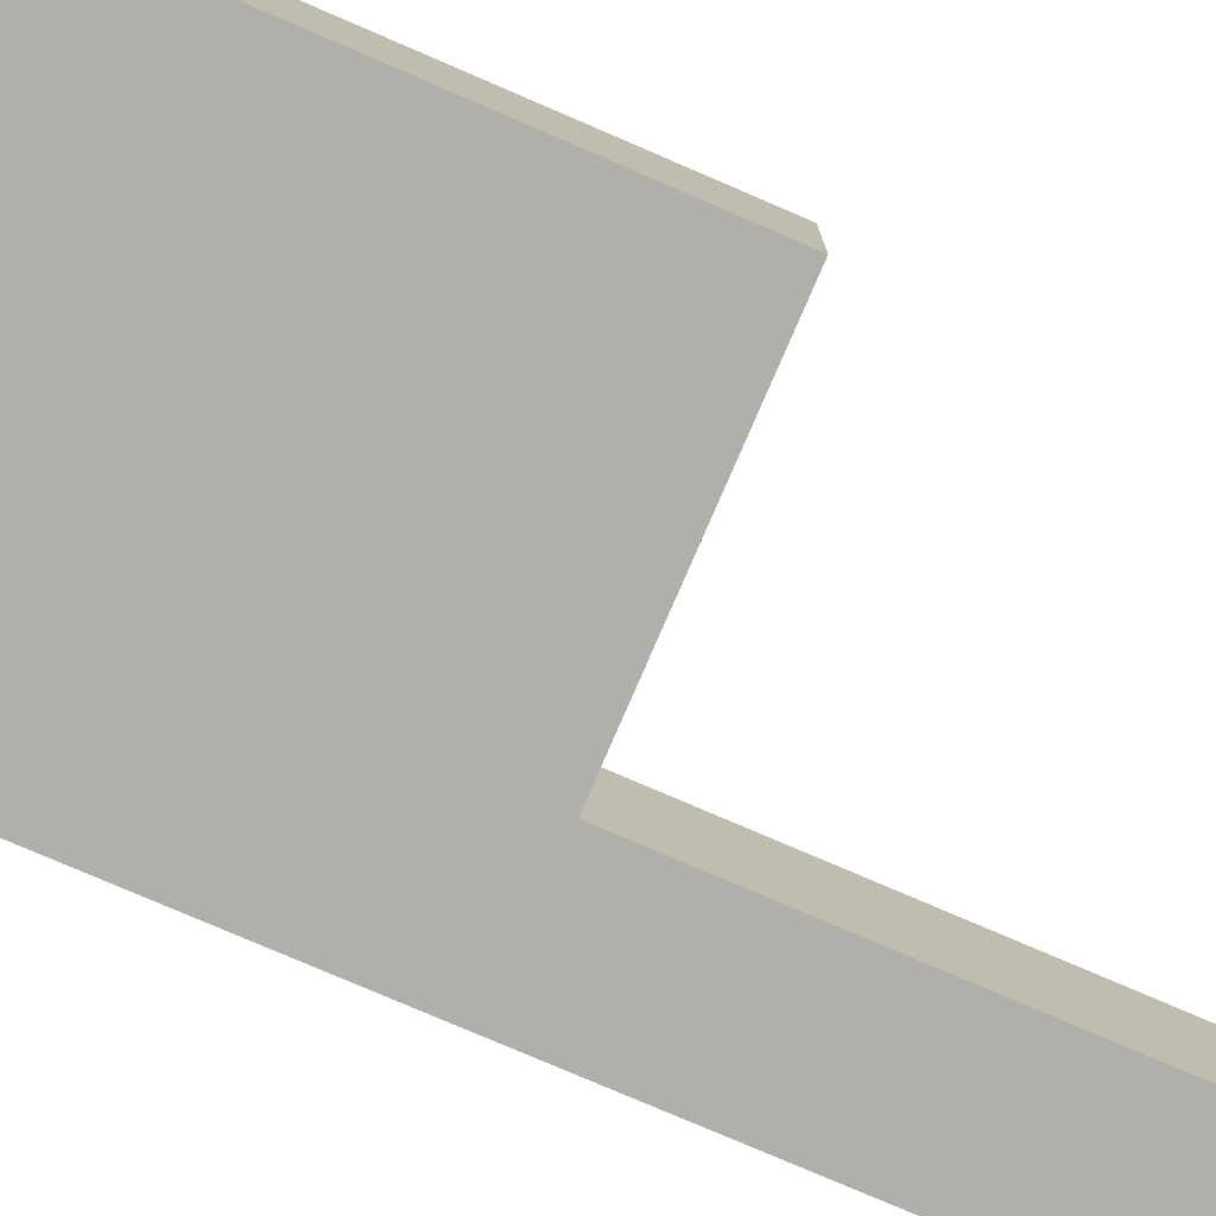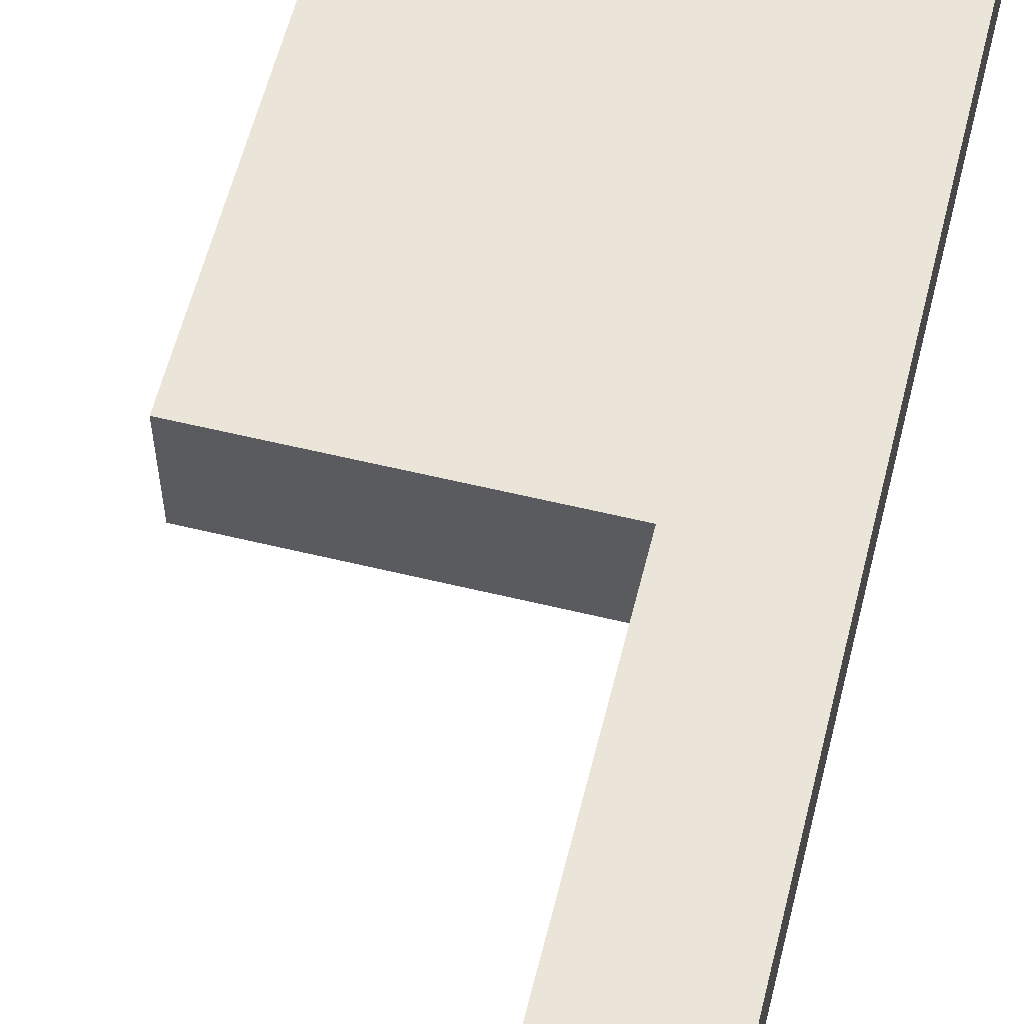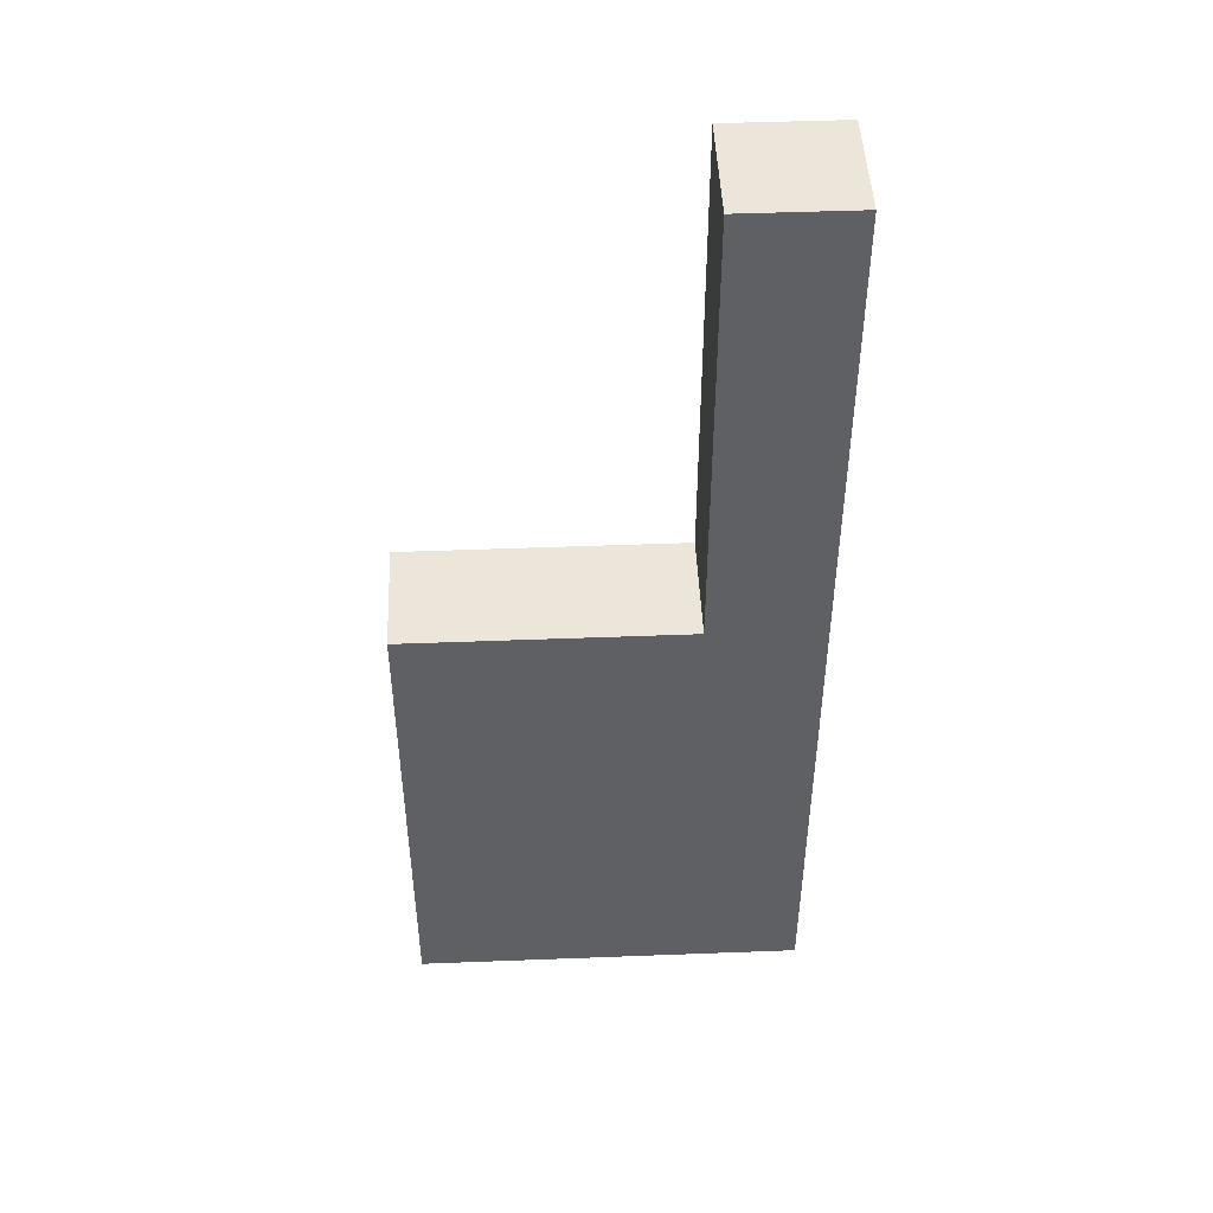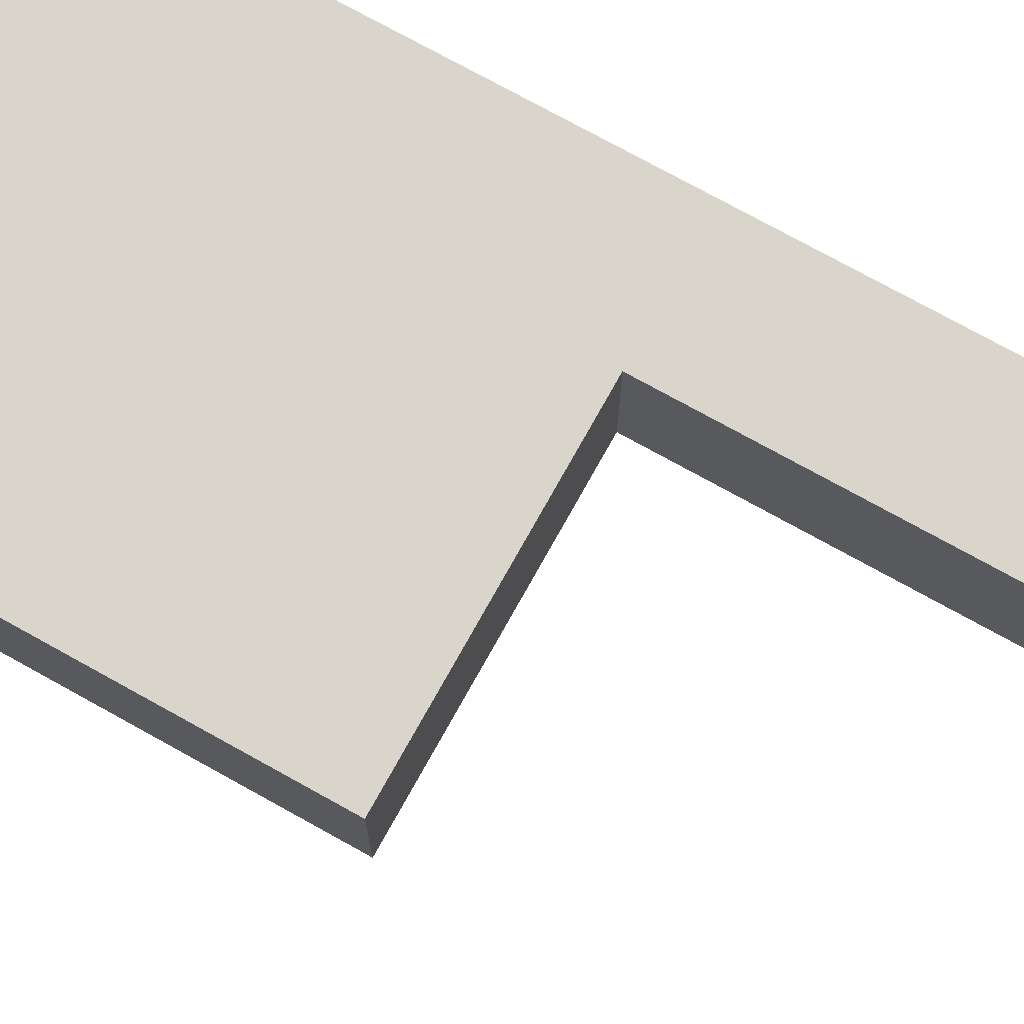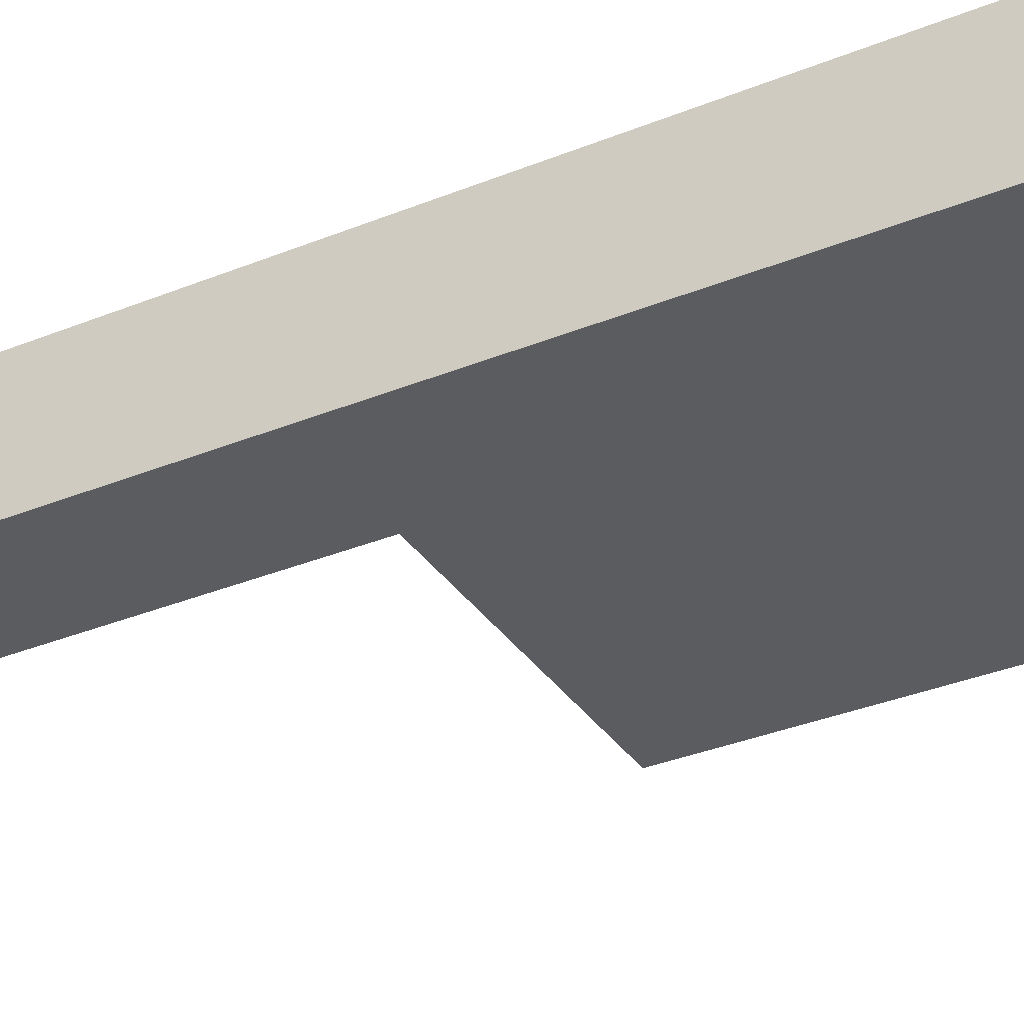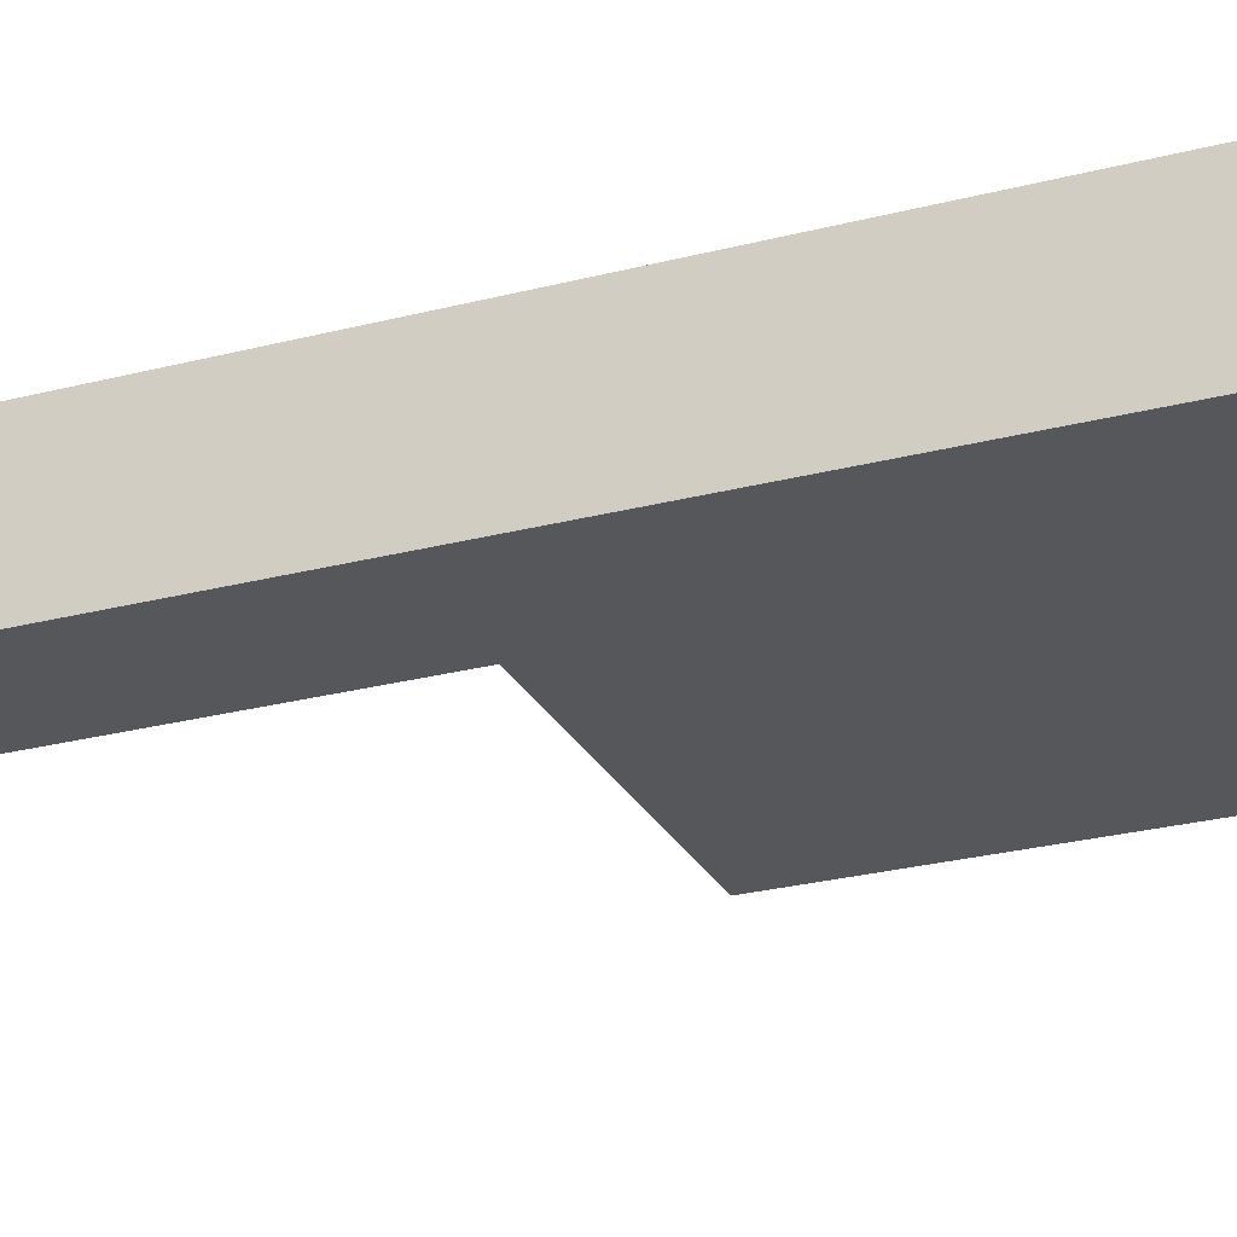
<metadata>
{"format":"obj","ext":"obj","renderer":"f3d","projection":"perspective","resolution":1024,"background":"white","views":[{"elev":-78.0,"azim":66.7,"up":"+Z"},{"elev":59.2,"azim":-166.0,"up":"+Z"},{"elev":47.3,"azim":177.5,"up":"+Y"},{"elev":74.4,"azim":119.1,"up":"+Z"},{"elev":-34.1,"azim":-61.1,"up":"+Z"},{"elev":-26.4,"azim":-67.7,"up":"+Z"}]}
</metadata>
<code>
g pb_Mesh277766
v 0 -9 0
v -4.947 -9 0
v 0 -0.1083 0
v -4.947 -0.1083 0
v -6.928 -9 0
v -6.928 -9 -2
v -6.928 -0.1083 0
v -6.928 -0.1083 -2
v -4.947 -9 -2
v 0 -9 -2
v -4.947 -0.1083 -2
v 0 -0.1083 -2
v 0 -9 -2
v 0 -9 0
v 0 -0.1083 -2
v 0 -0.1083 0
v 0 -0.1083 0
v -4.947 -0.1083 0
v 0 -0.1083 -2
v -4.947 -0.1083 -2
v 0 -9 -2
v -4.947 -9 -2
v 0 -9 0
v -4.947 -9 0
v -6.928 -9 0
v -6.928 -9 -2
v -6.928 -0.1083 0
v -6.928 -9 0
v -6.928 -9 -2
v -6.928 -0.1083 -2
v -4.947 8.027 -2
v -4.947 8.027 0
v -6.928 8.027 -2
v -6.928 8.027 0
v -4.947 -0.1083 -2
v -4.947 -0.1083 0
v -4.947 8.027 -2
v -4.947 8.027 0
v -6.928 8.027 -2
v -4.947 8.027 -2
v -4.947 8.027 0
v -6.928 8.027 0
v -6.928 8.027 0
v -6.928 8.027 -2
g pb_Mesh277766_0
g pb_Mesh277766_1
f 3 2 1
f 3 4 2
f 7 6 5
f 7 8 6
f 11 10 9
f 11 12 10
f 15 14 13
f 15 16 14
f 19 18 17
f 19 20 18
f 23 22 21
f 23 24 22
f 25 22 24
f 25 26 22
f 27 2 4
f 27 28 2
f 29 11 9
f 29 30 11
f 33 32 31
f 33 34 32
f 37 36 35
f 37 38 36
f 39 11 30
f 39 40 11
f 41 27 4
f 41 42 27
f 43 8 7
f 43 44 8

</code>
